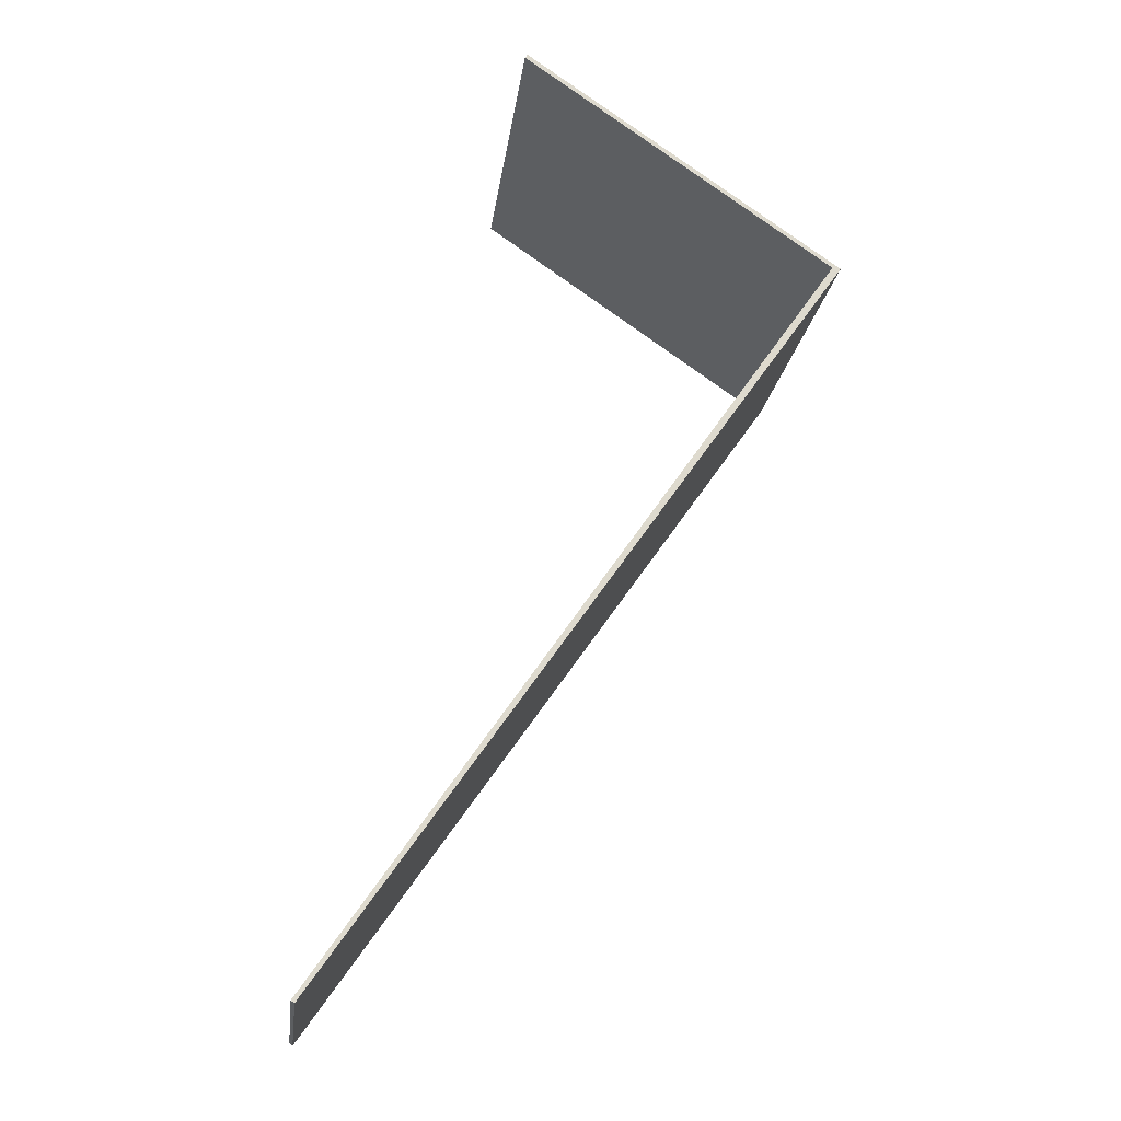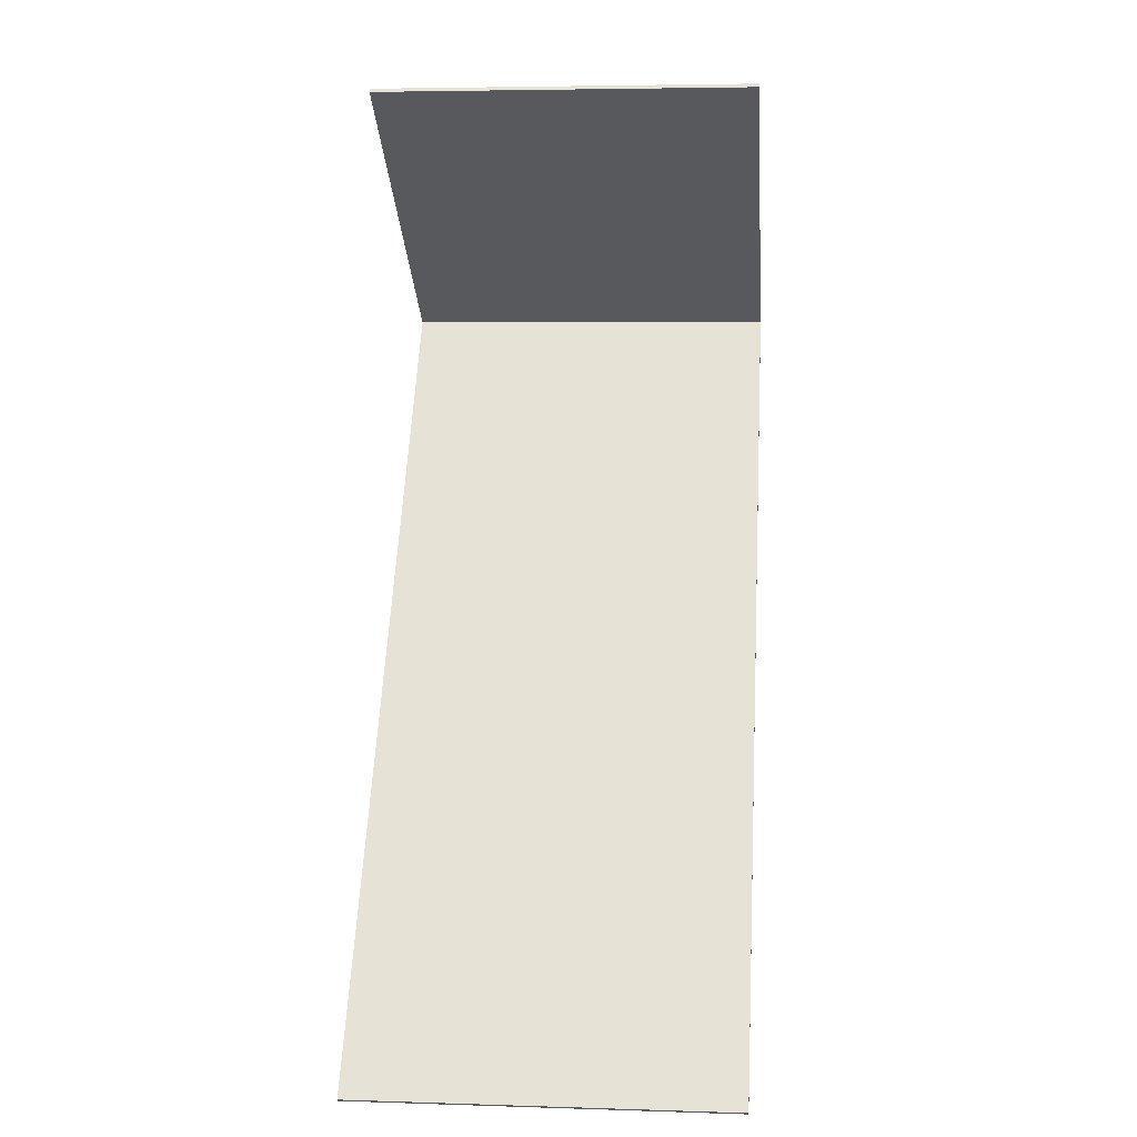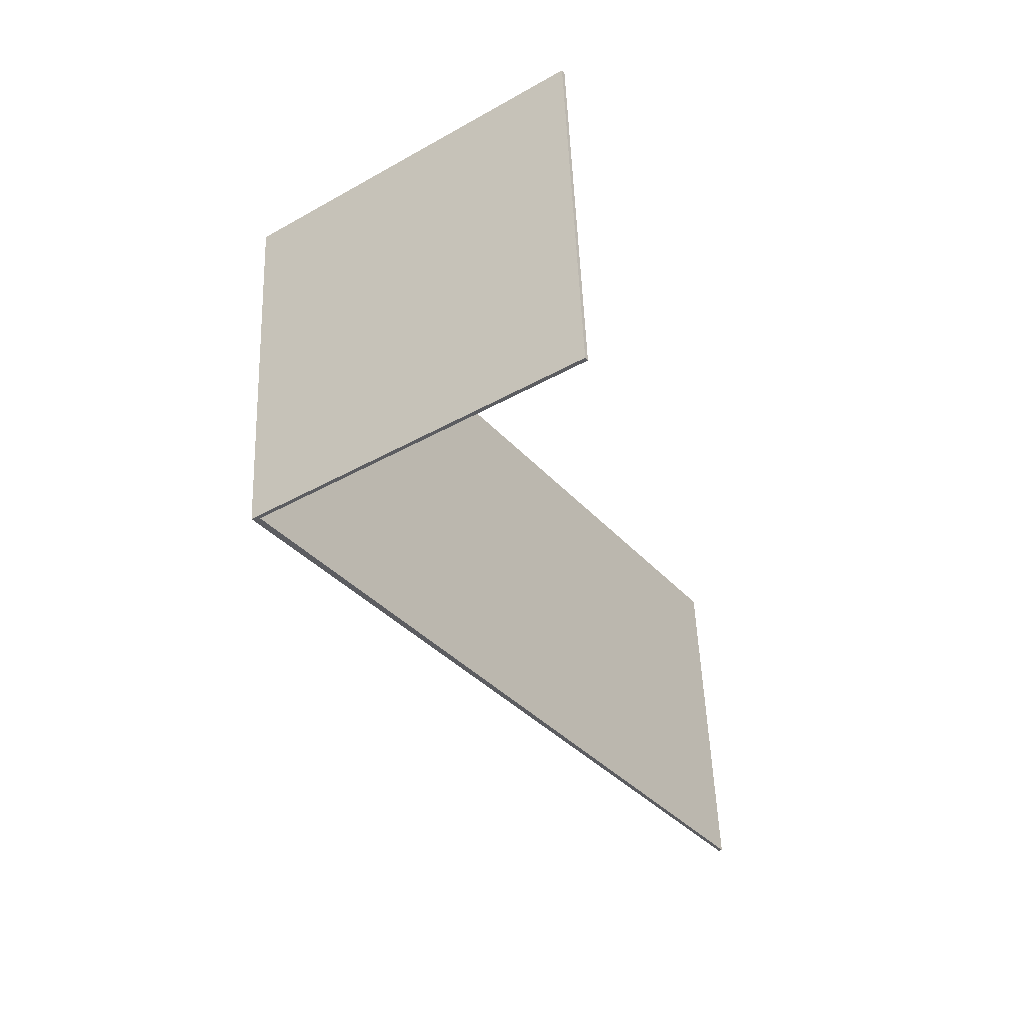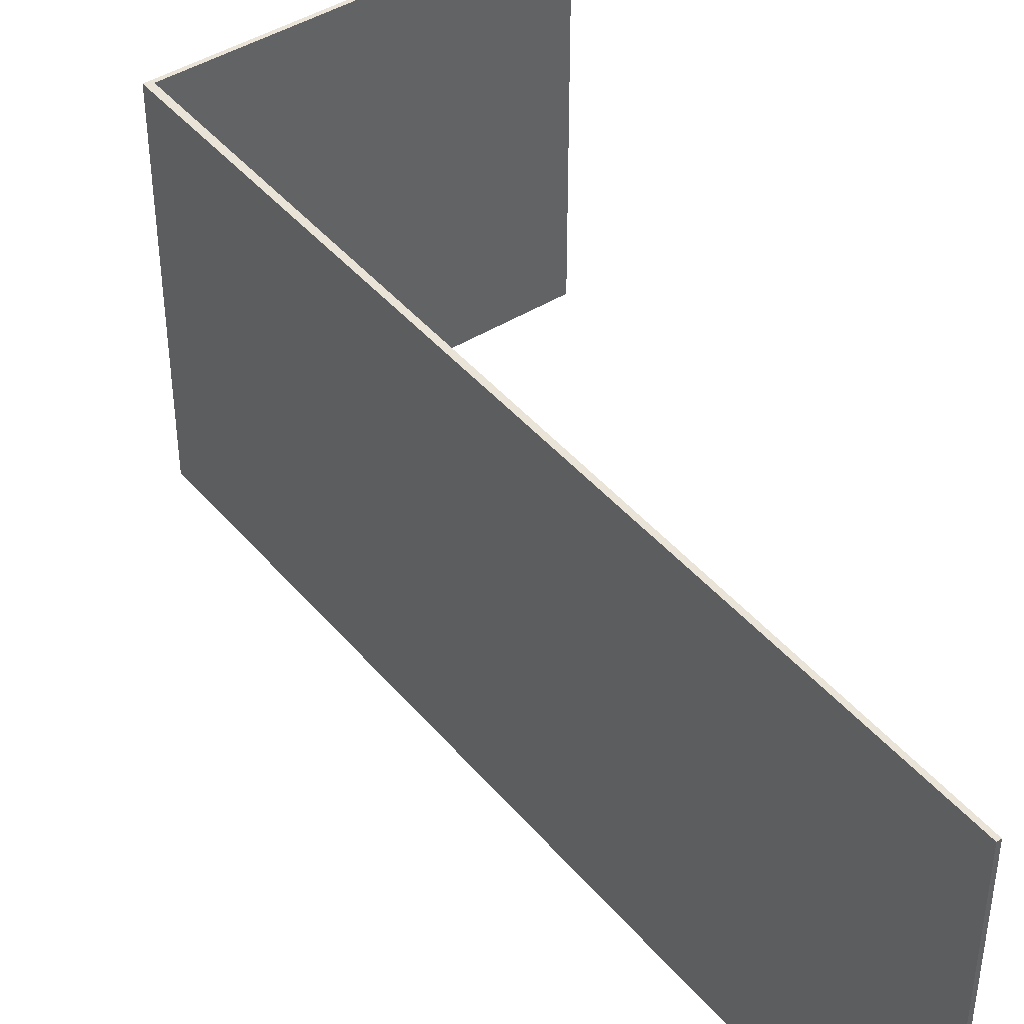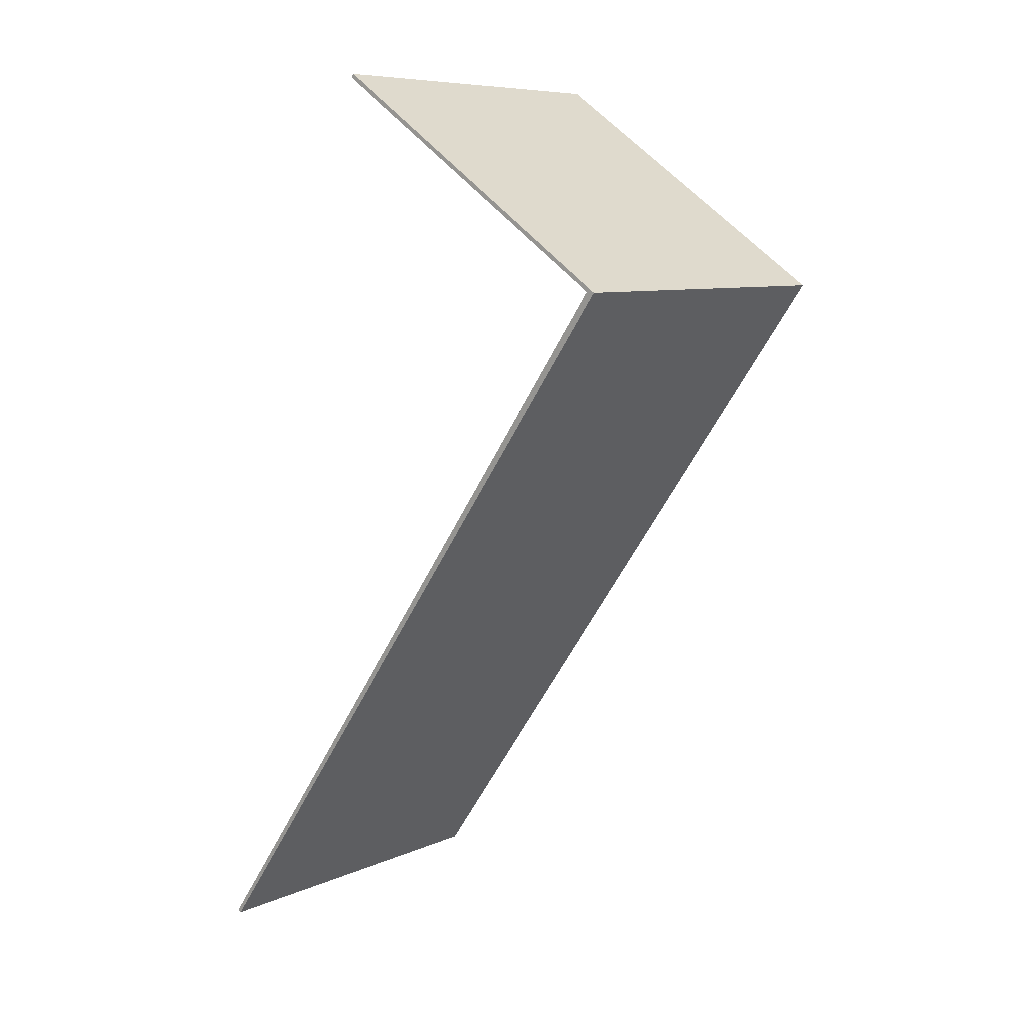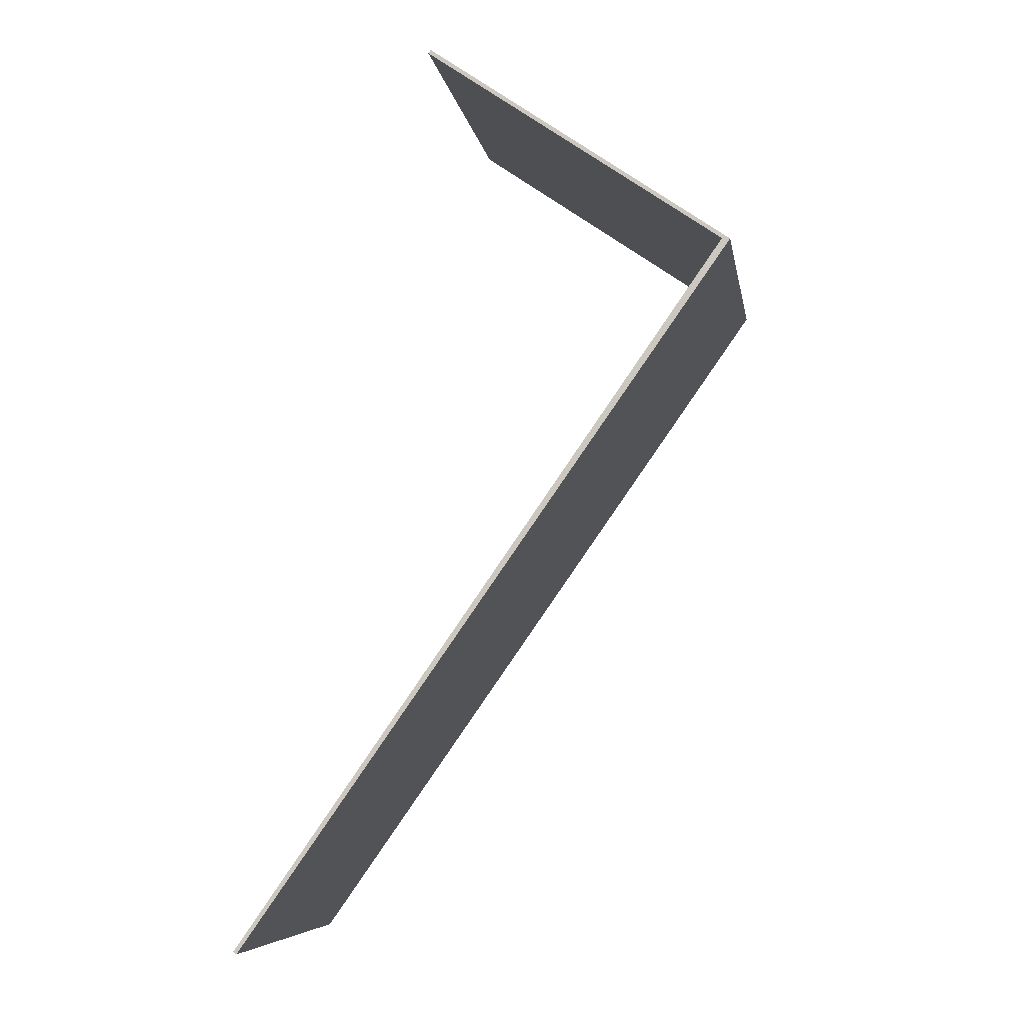
<metadata>
{"format":"obj","ext":"obj","renderer":"f3d","projection":"perspective","resolution":1024,"background":"white","views":[{"elev":-18.2,"azim":-7.0,"up":"+Z"},{"elev":5.0,"azim":-84.4,"up":"+Z"},{"elev":53.1,"azim":177.8,"up":"+Z"},{"elev":43.3,"azim":178.4,"up":"+Y"},{"elev":8.0,"azim":39.6,"up":"+Z"},{"elev":-7.2,"azim":9.3,"up":"+Z"}]}
</metadata>
<code>
v  1.974 3.721 9.286
v  5.064 3.721 7.126
v  1.949 3.721 9.251
v  4.982 3.721 7.133
v  0.034 3.721 -0.024
v  0 3.721 2.278e-16
v  1.949 -5.665e-16 9.251
v  1.974 -5.686e-16 9.286
v  0 0 0
v  4.982 -4.368e-16 7.133
v  5.064 -4.363e-16 7.126
v  0.034 1.47e-18 -0.024
g defaultobject
f 1 2 3
f 4 3 2
f 5 4 2
f 6 4 5
f 7 1 3
f 1 7 8
f 9 4 6
f 4 9 10
f 8 2 1
f 2 8 11
f 11 5 2
f 5 11 12
f 12 6 5
f 6 12 9
f 10 3 4
f 3 10 7
f 7 11 8
f 11 7 10
f 11 10 12
f 12 10 9

</code>
